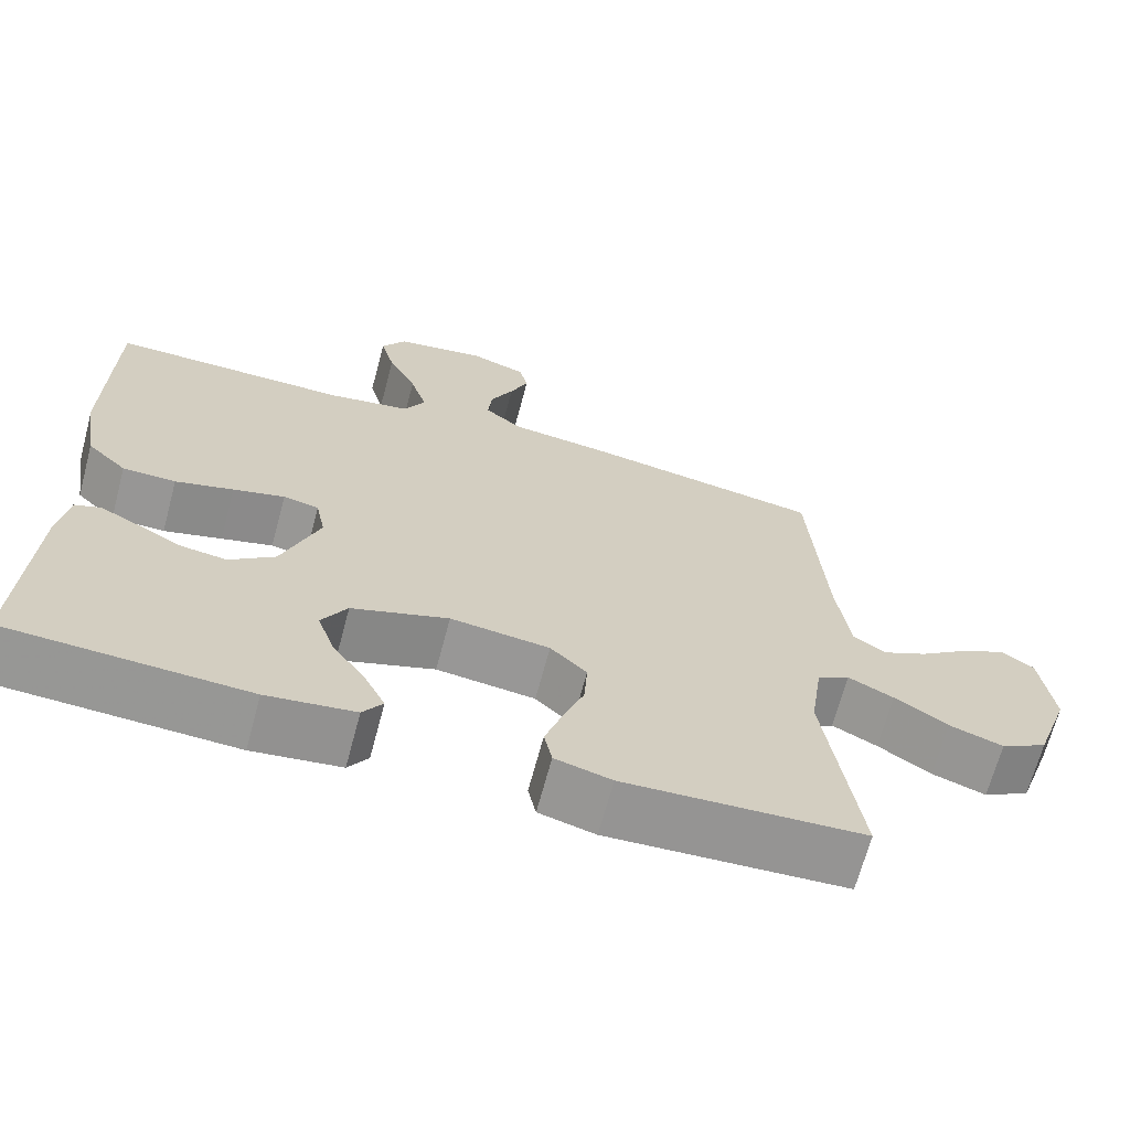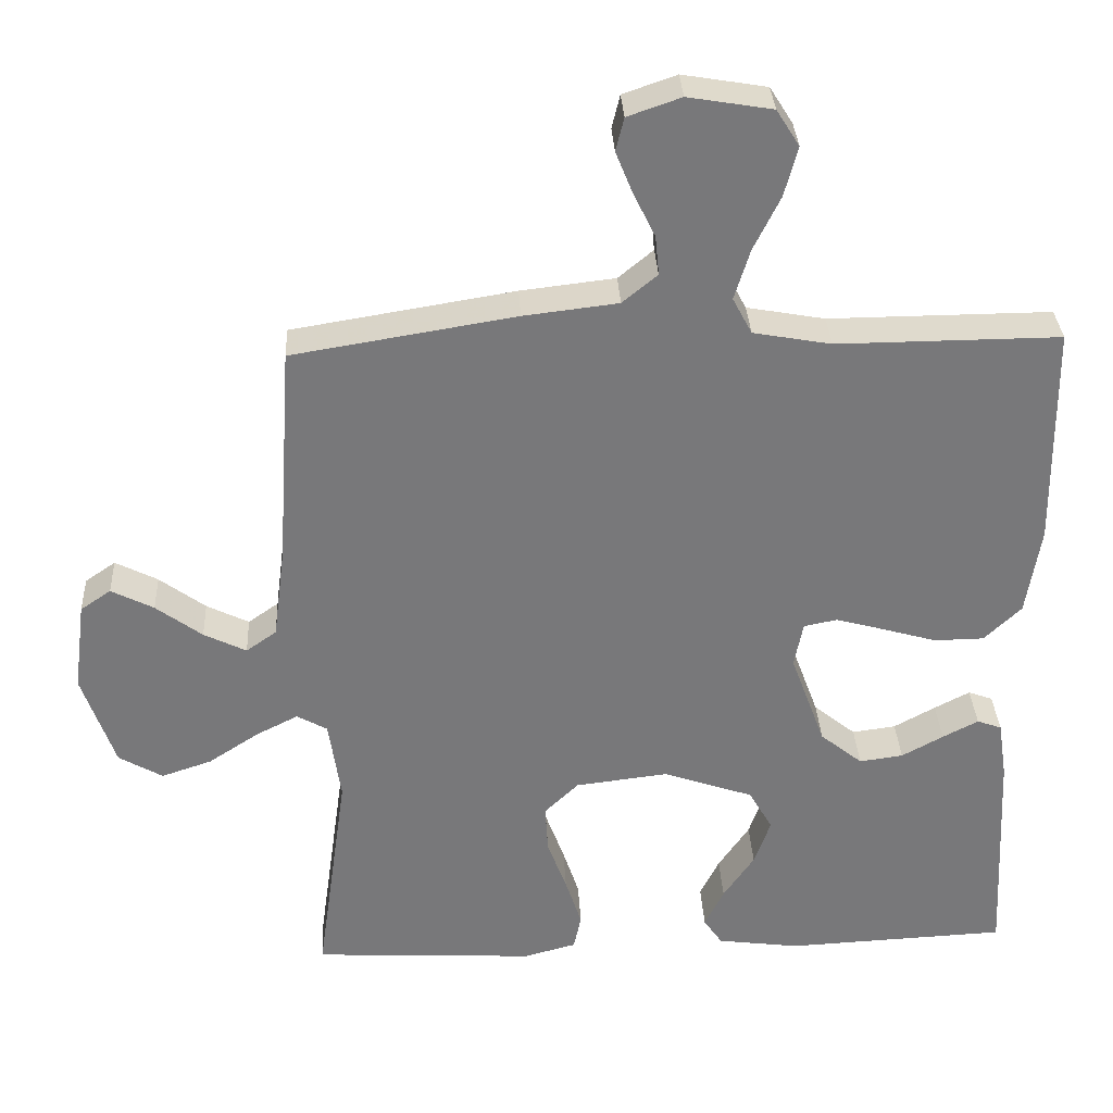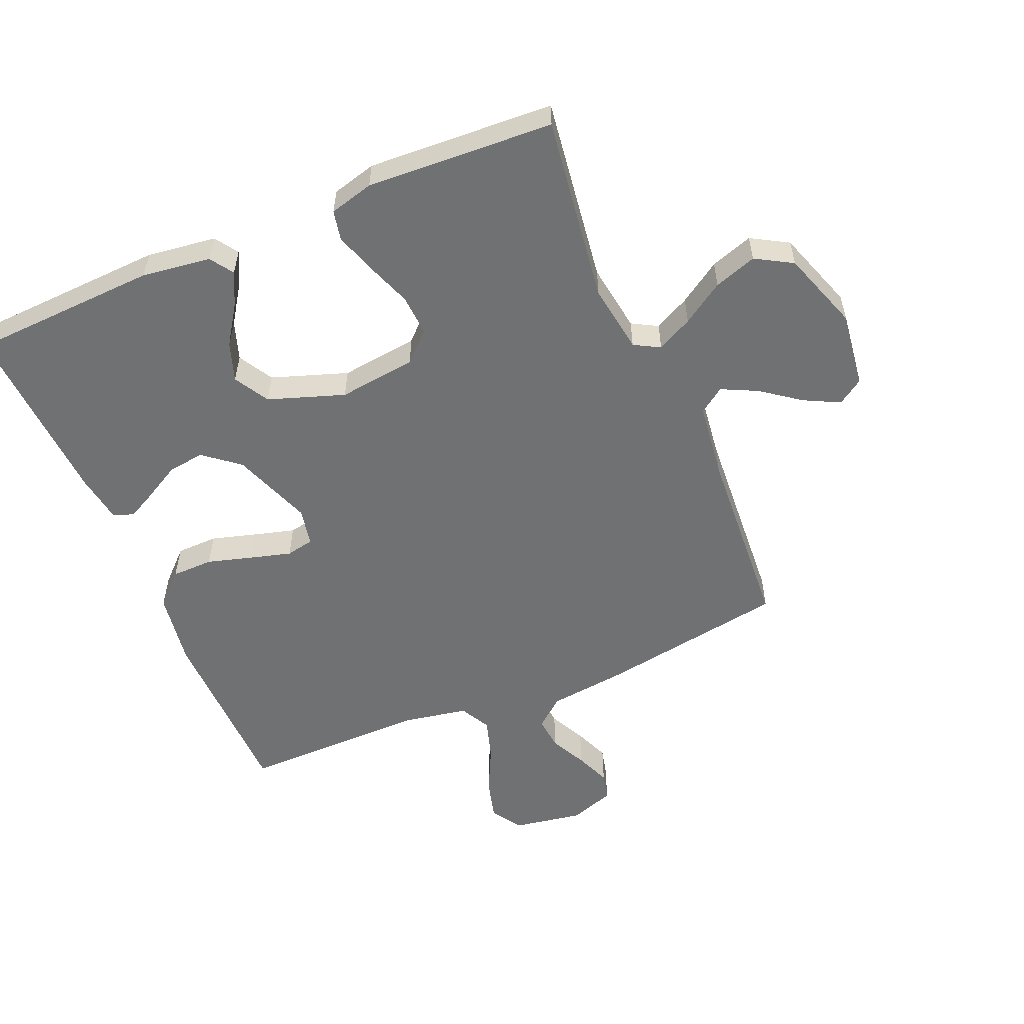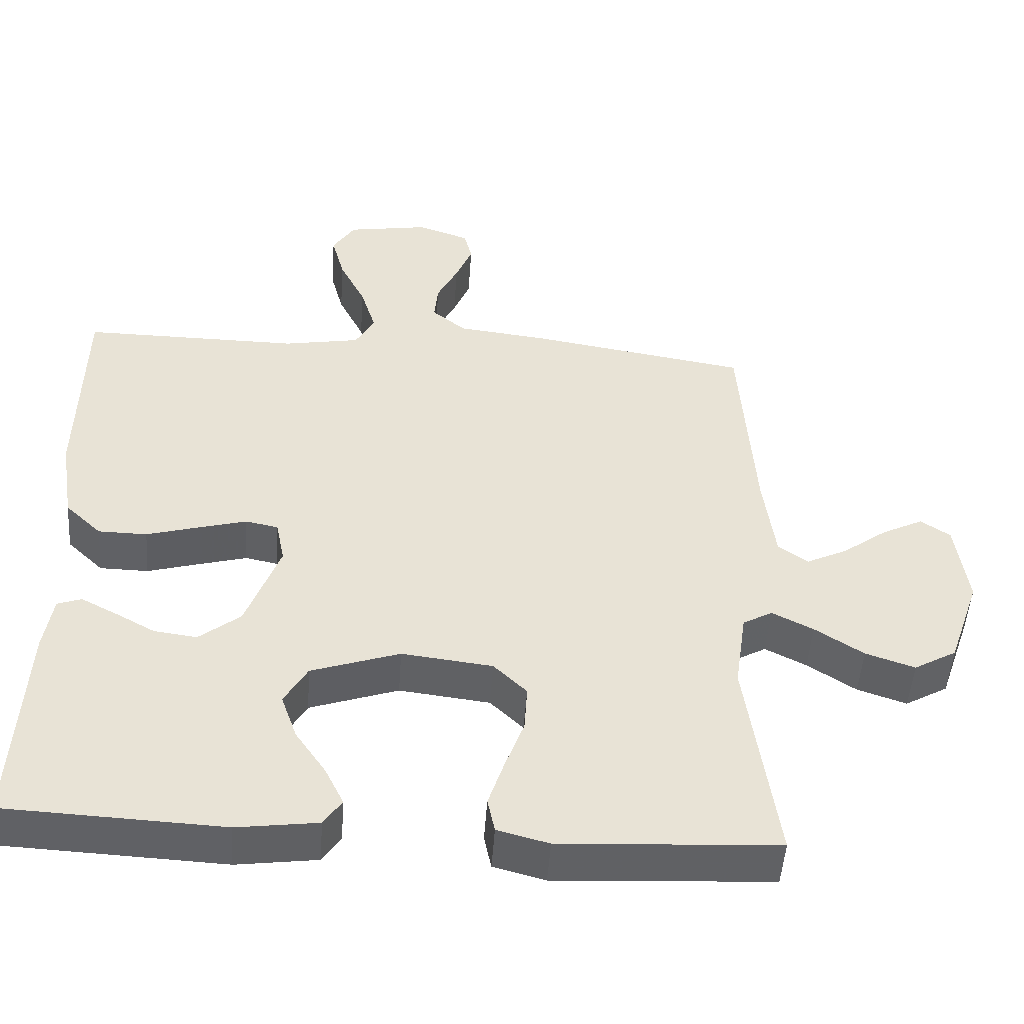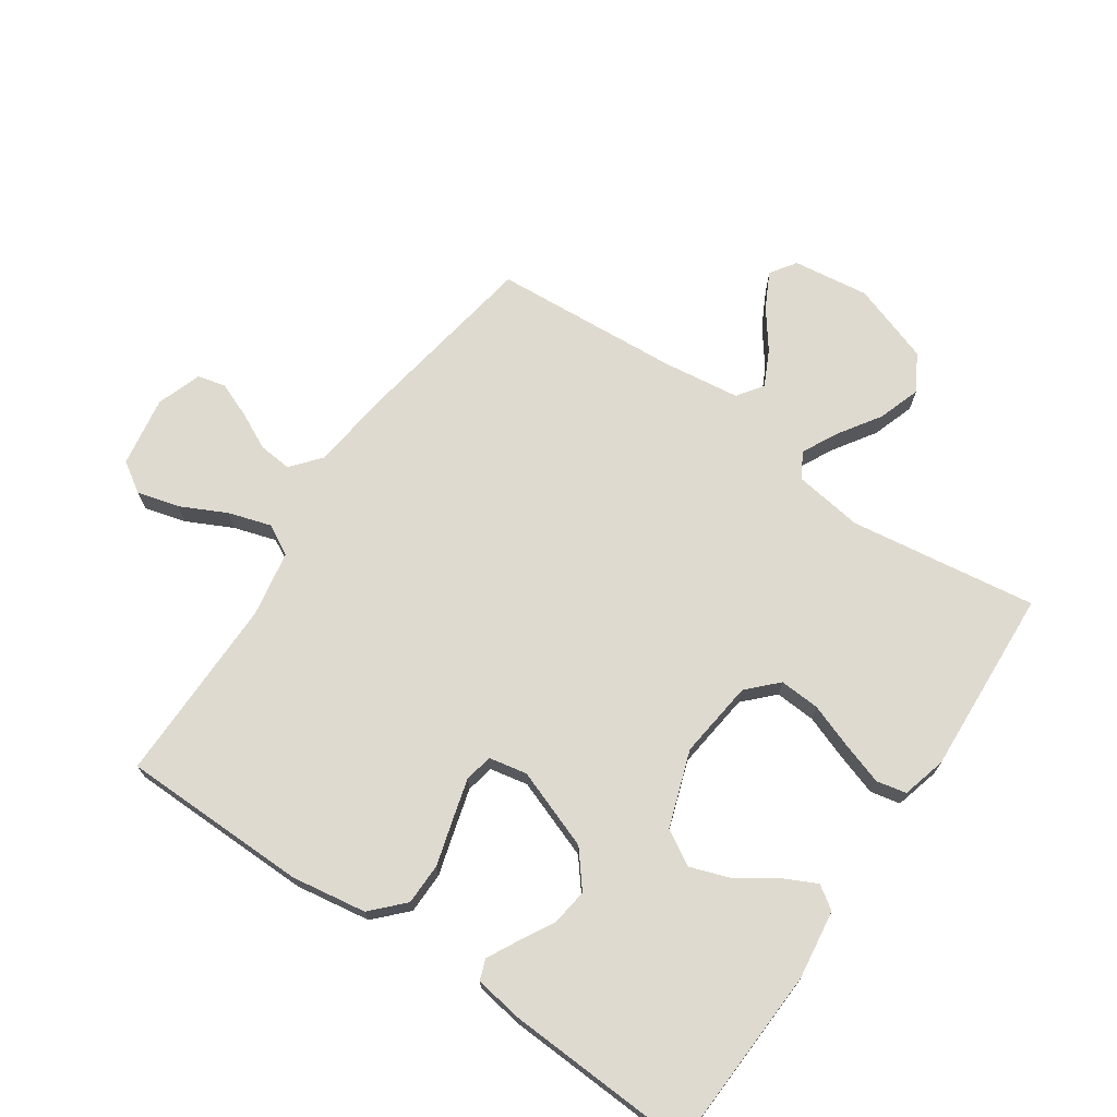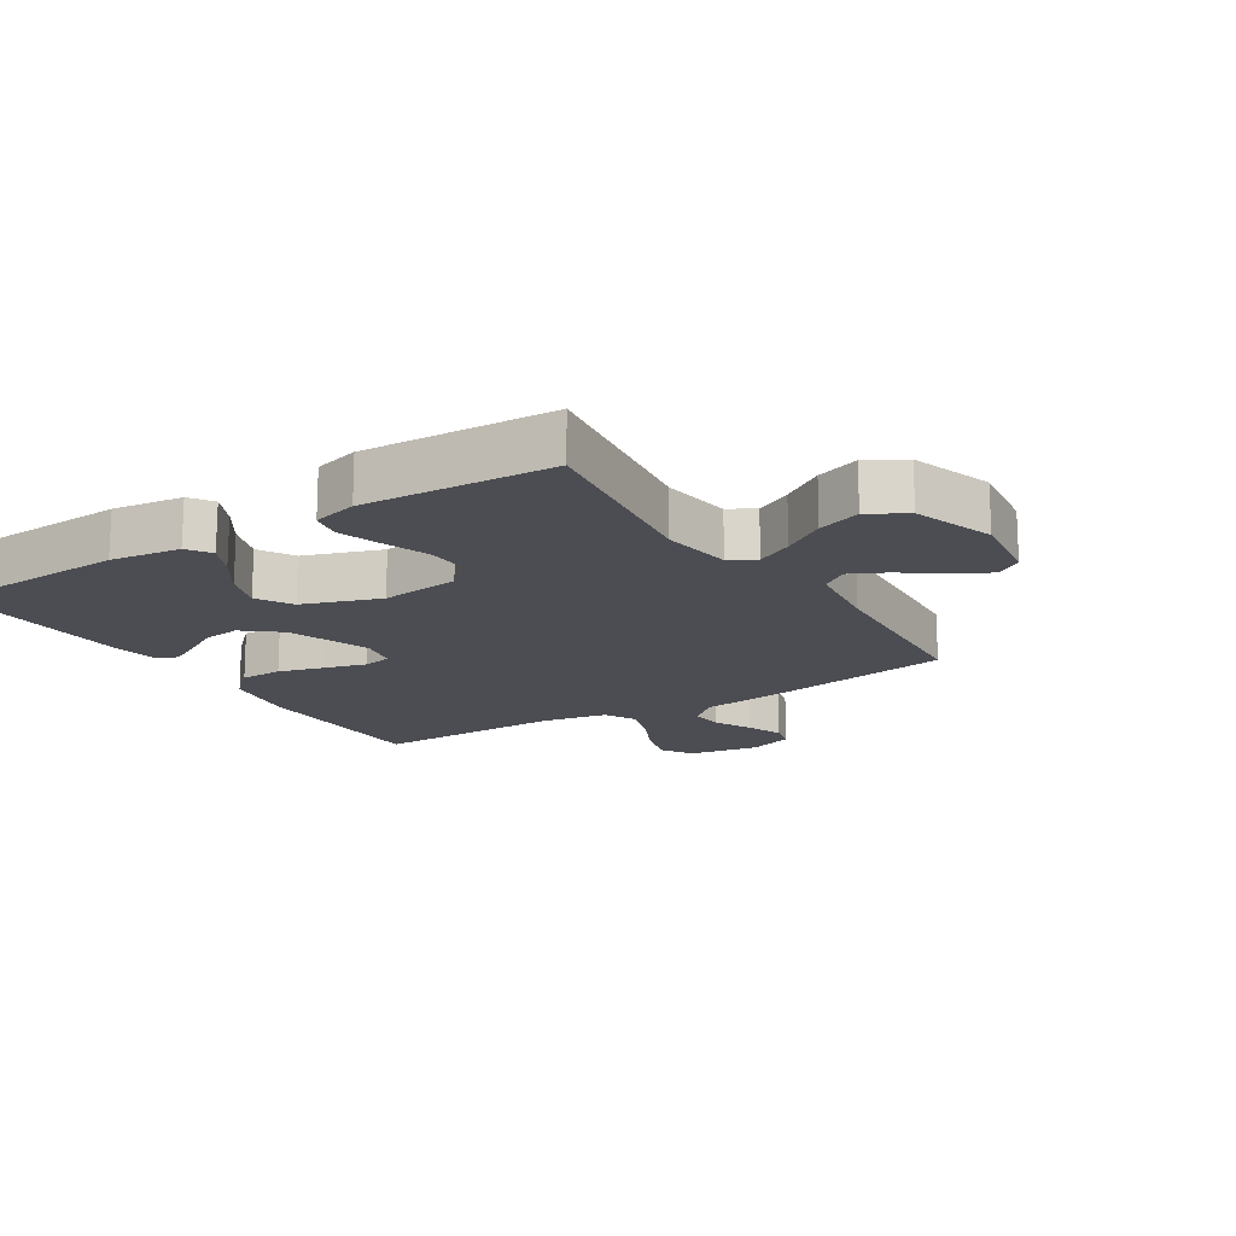
<metadata>
{"format":"obj","ext":"obj","renderer":"f3d","projection":"perspective","resolution":1024,"background":"white","views":[{"elev":-67.7,"azim":165.0,"up":"+Z"},{"elev":32.7,"azim":-2.9,"up":"+Z"},{"elev":-55.1,"azim":-157.0,"up":"+Y"},{"elev":-49.5,"azim":176.0,"up":"+Z"},{"elev":70.8,"azim":124.3,"up":"+Y"},{"elev":-16.4,"azim":-147.8,"up":"+Y"}]}
</metadata>
<code>
v 0.5 0.07 -0.5
v 0.2 0.07 -0.514
v 0.089 0.07 -0.499
v 0.064 0.07 -0.462
v 0.09 0.07 -0.409
v 0.132 0.07 -0.347
v 0.154 0.07 -0.284
v 0.122 0.07 -0.228
v 0 0.07 -0.186
v -0.125 0.07 -0.201
v -0.171 0.07 -0.246
v -0.167 0.07 -0.311
v -0.141 0.07 -0.382
v -0.119 0.07 -0.449
v -0.129 0.07 -0.497
v -0.2 0.07 -0.516
v -0.5 0.07 -0.5
v -0.458 0.07 -0.2
v -0.474 0.07 -0.089
v -0.515 0.07 -0.066
v -0.572 0.07 -0.095
v -0.639 0.07 -0.139
v -0.707 0.07 -0.162
v -0.766 0.07 -0.128
v -0.81 0.07 0
v -0.794 0.07 0.122
v -0.753 0.07 0.15
v -0.696 0.07 0.121
v -0.634 0.07 0.075
v -0.577 0.07 0.047
v -0.536 0.07 0.076
v -0.52 0.07 0.2
v -0.5 0.07 0.5
v -0.2 0.07 0.549
v -0.073 0.07 0.564
v -0.026 0.07 0.603
v -0.031 0.07 0.656
v -0.06 0.07 0.715
v -0.083 0.07 0.772
v -0.072 0.07 0.817
v 0 0.07 0.842
v 0.113 0.07 0.823
v 0.144 0.07 0.774
v 0.126 0.07 0.707
v 0.09 0.07 0.634
v 0.069 0.07 0.566
v 0.095 0.07 0.517
v 0.2 0.07 0.498
v 0.5 0.07 0.5
v 0.504 0.07 0.2
v 0.485 0.07 0.08
v 0.435 0.07 0.032
v 0.368 0.07 0.031
v 0.295 0.07 0.052
v 0.23 0.07 0.07
v 0.185 0.07 0.061
v 0.173 0.07 0
v 0.22 0.07 -0.128
v 0.277 0.07 -0.174
v 0.336 0.07 -0.166
v 0.392 0.07 -0.135
v 0.44 0.07 -0.11
v 0.473 0.07 -0.122
v 0.485 0.07 -0.2
v 0.5 0 -0.5
v 0.2 0 -0.514
v 0.089 0 -0.499
v 0.064 0 -0.462
v 0.09 0 -0.409
v 0.132 0 -0.347
v 0.154 0 -0.284
v 0.122 0 -0.228
v 0 0 -0.186
v -0.125 0 -0.201
v -0.171 0 -0.246
v -0.167 0 -0.311
v -0.141 0 -0.382
v -0.119 0 -0.449
v -0.129 0 -0.497
v -0.2 0 -0.516
v -0.5 0 -0.5
v -0.458 0 -0.2
v -0.474 0 -0.089
v -0.515 0 -0.066
v -0.572 0 -0.095
v -0.639 0 -0.139
v -0.707 0 -0.162
v -0.766 0 -0.128
v -0.81 0 0
v -0.794 0 0.122
v -0.753 0 0.15
v -0.696 0 0.121
v -0.634 0 0.075
v -0.577 0 0.047
v -0.536 0 0.076
v -0.52 0 0.2
v -0.5 0 0.5
v -0.2 0 0.549
v -0.073 0 0.564
v -0.026 0 0.603
v -0.031 0 0.656
v -0.06 0 0.715
v -0.083 0 0.772
v -0.072 0 0.817
v 0 0 0.842
v 0.113 0 0.823
v 0.144 0 0.774
v 0.126 0 0.707
v 0.09 0 0.634
v 0.069 0 0.566
v 0.095 0 0.517
v 0.2 0 0.498
v 0.5 0 0.5
v 0.504 0 0.2
v 0.485 0 0.08
v 0.435 0 0.032
v 0.368 0 0.031
v 0.295 0 0.052
v 0.23 0 0.07
v 0.185 0 0.061
v 0.173 0 0
v 0.22 0 -0.128
v 0.277 0 -0.174
v 0.336 0 -0.166
v 0.392 0 -0.135
v 0.44 0 -0.11
v 0.473 0 -0.122
v 0.485 0 -0.2
f 4 5 6
f 3 4 6
f 2 3 6
f 1 2 6
f 64 1 6
f 63 64 6
f 62 63 6
f 61 62 6
f 60 61 6
f 59 60 6 7
f 58 59 7 8
f 57 58 8 9
f 56 57 9 10
f 52 53 54
f 51 52 54
f 50 51 54
f 49 50 54
f 48 49 54
f 47 48 54 55
f 46 47 55 56
f 43 44 45
f 42 43 45
f 41 42 45
f 40 41 45
f 39 40 45
f 38 39 45
f 37 38 45
f 36 37 45 46
f 46 56 10
f 36 46 10
f 35 36 10
f 35 10 11
f 34 35 11
f 33 34 11
f 32 33 11
f 27 28 29
f 26 27 29
f 25 26 29
f 24 25 29
f 23 24 29
f 22 23 29
f 21 22 29
f 20 21 29 30
f 19 20 30 31
f 16 17 18
f 15 16 18
f 14 15 18
f 13 14 18
f 12 13 18
f 12 18 19
f 19 31 32
f 12 19 32
f 11 12 32
f 70 69 68
f 70 68 67
f 70 67 66
f 70 66 65
f 70 65 128
f 70 128 127
f 70 127 126
f 70 126 125
f 70 125 124
f 71 70 124 123
f 72 71 123 122
f 73 72 122 121
f 74 73 121 120
f 118 117 116
f 118 116 115
f 118 115 114
f 118 114 113
f 118 113 112
f 119 118 112 111
f 120 119 111 110
f 109 108 107
f 109 107 106
f 109 106 105
f 109 105 104
f 109 104 103
f 109 103 102
f 109 102 101
f 110 109 101 100
f 74 120 110
f 74 110 100
f 74 100 99
f 75 74 99
f 75 99 98
f 75 98 97
f 75 97 96
f 93 92 91
f 93 91 90
f 93 90 89
f 93 89 88
f 93 88 87
f 93 87 86
f 93 86 85
f 94 93 85 84
f 95 94 84 83
f 82 81 80
f 82 80 79
f 82 79 78
f 82 78 77
f 82 77 76
f 83 82 76
f 96 95 83
f 96 83 76
f 96 76 75
f 1 65 66 2
f 2 66 67 3
f 3 67 68 4
f 4 68 69 5
f 5 69 70 6
f 6 70 71 7
f 7 71 72 8
f 8 72 73 9
f 9 73 74 10
f 10 74 75 11
f 11 75 76 12
f 12 76 77 13
f 13 77 78 14
f 14 78 79 15
f 15 79 80 16
f 16 80 81 17
f 17 81 82 18
f 18 82 83 19
f 19 83 84 20
f 20 84 85 21
f 21 85 86 22
f 22 86 87 23
f 23 87 88 24
f 24 88 89 25
f 25 89 90 26
f 26 90 91 27
f 27 91 92 28
f 28 92 93 29
f 29 93 94 30
f 30 94 95 31
f 31 95 96 32
f 32 96 97 33
f 33 97 98 34
f 34 98 99 35
f 35 99 100 36
f 36 100 101 37
f 37 101 102 38
f 38 102 103 39
f 39 103 104 40
f 40 104 105 41
f 41 105 106 42
f 42 106 107 43
f 43 107 108 44
f 44 108 109 45
f 45 109 110 46
f 46 110 111 47
f 47 111 112 48
f 48 112 113 49
f 49 113 114 50
f 50 114 115 51
f 51 115 116 52
f 52 116 117 53
f 53 117 118 54
f 54 118 119 55
f 55 119 120 56
f 56 120 121 57
f 57 121 122 58
f 58 122 123 59
f 59 123 124 60
f 60 124 125 61
f 61 125 126 62
f 62 126 127 63
f 63 127 128 64
f 64 128 65 1

</code>
